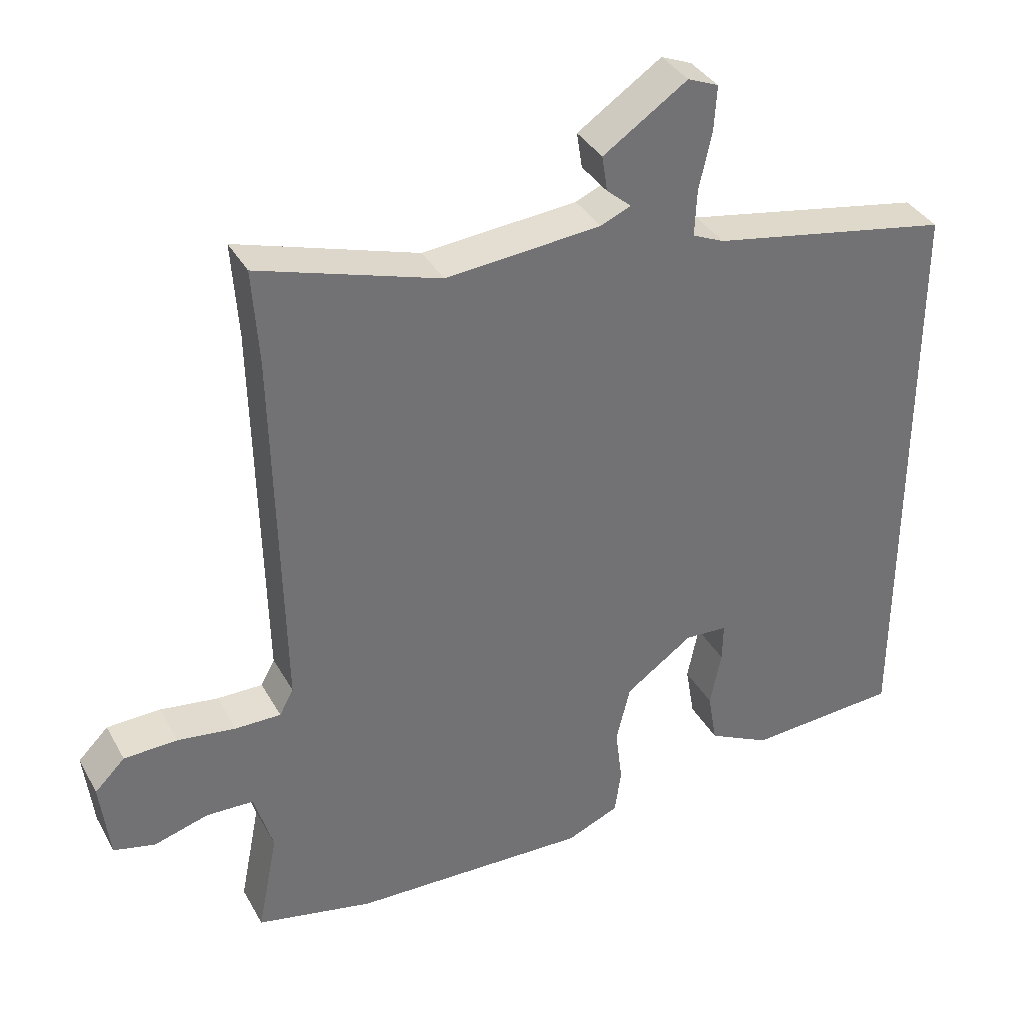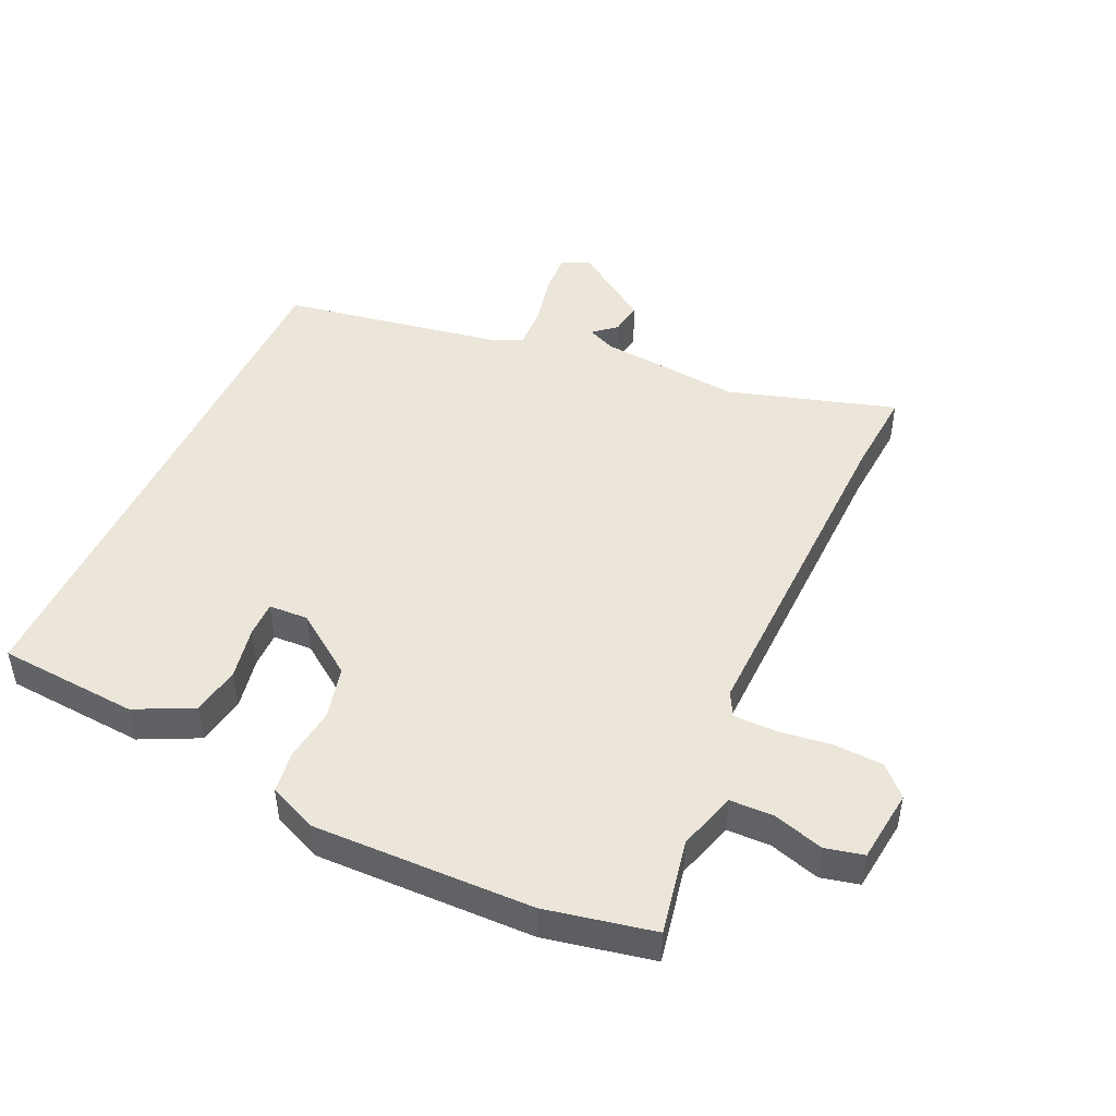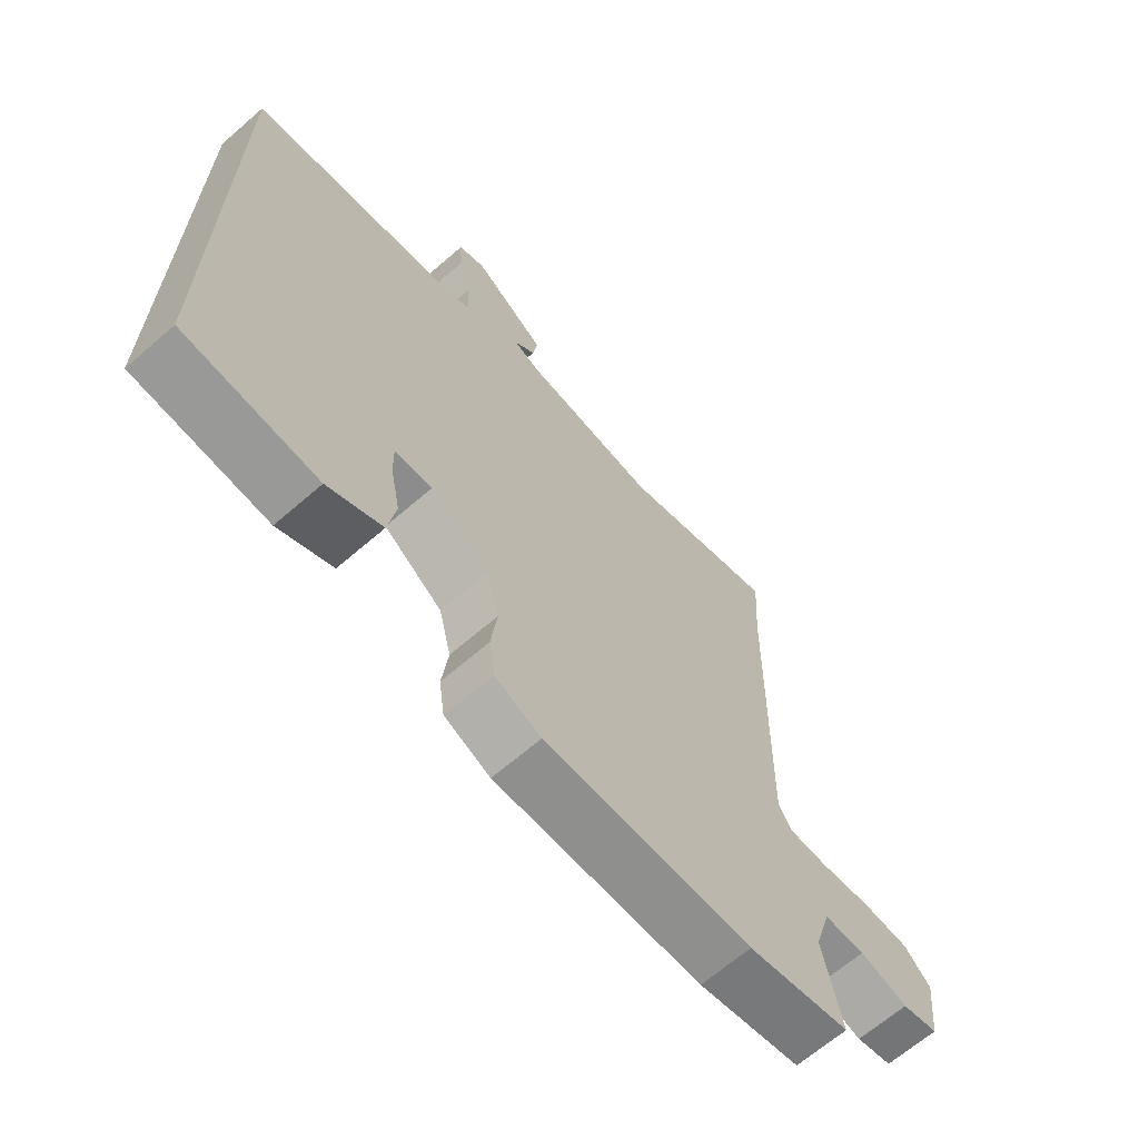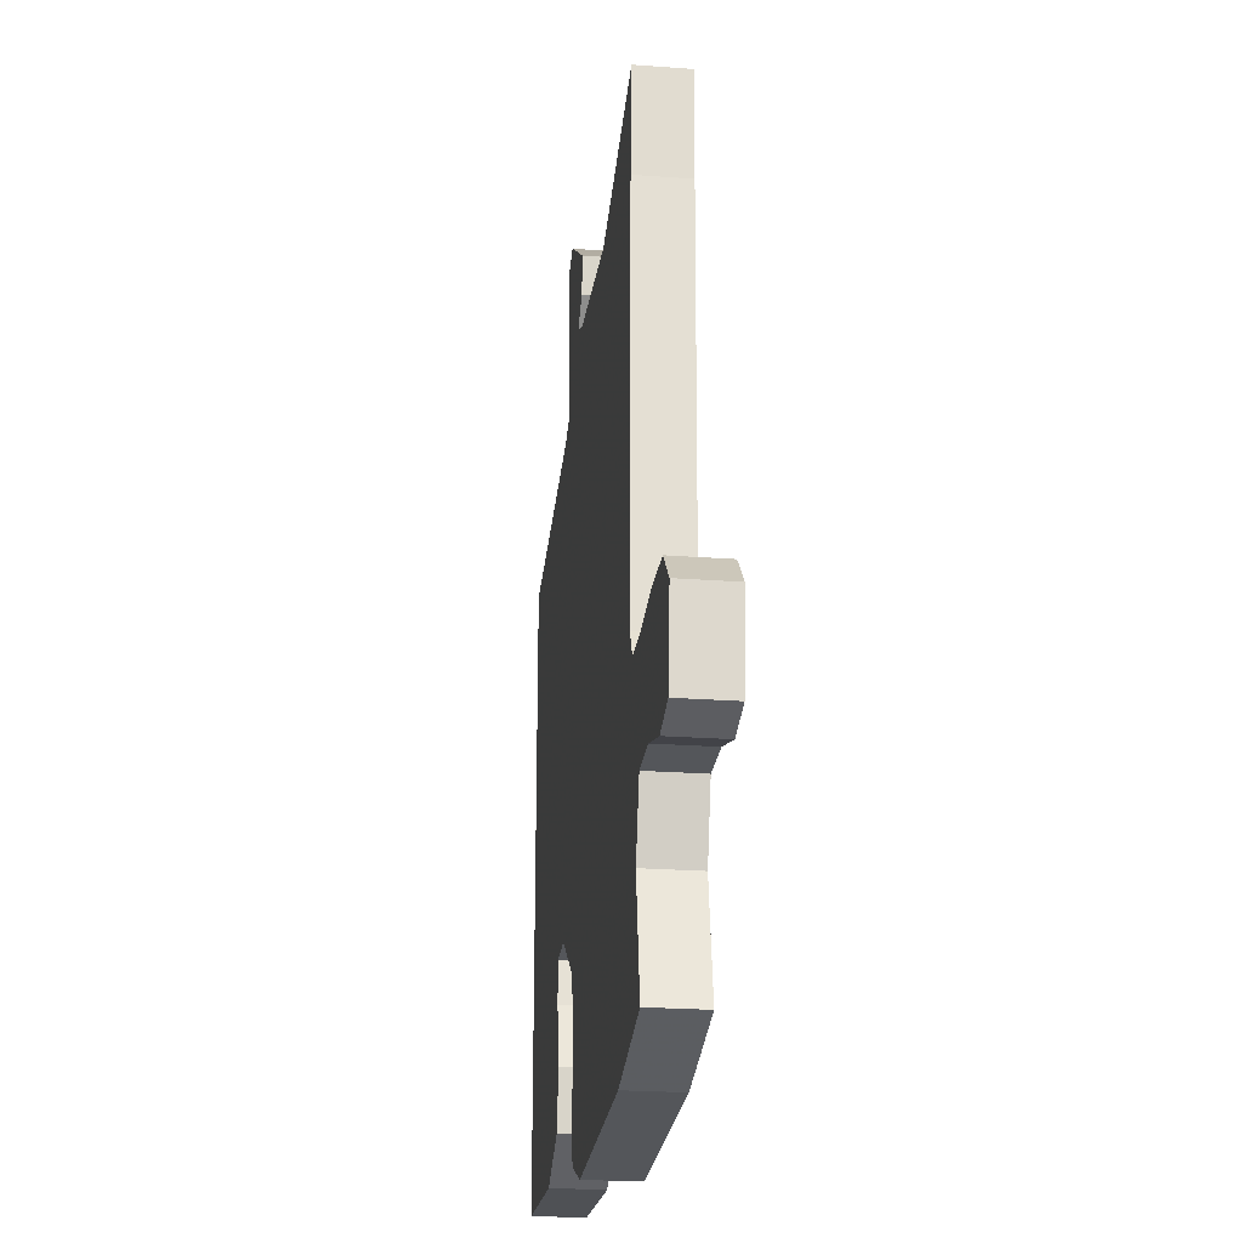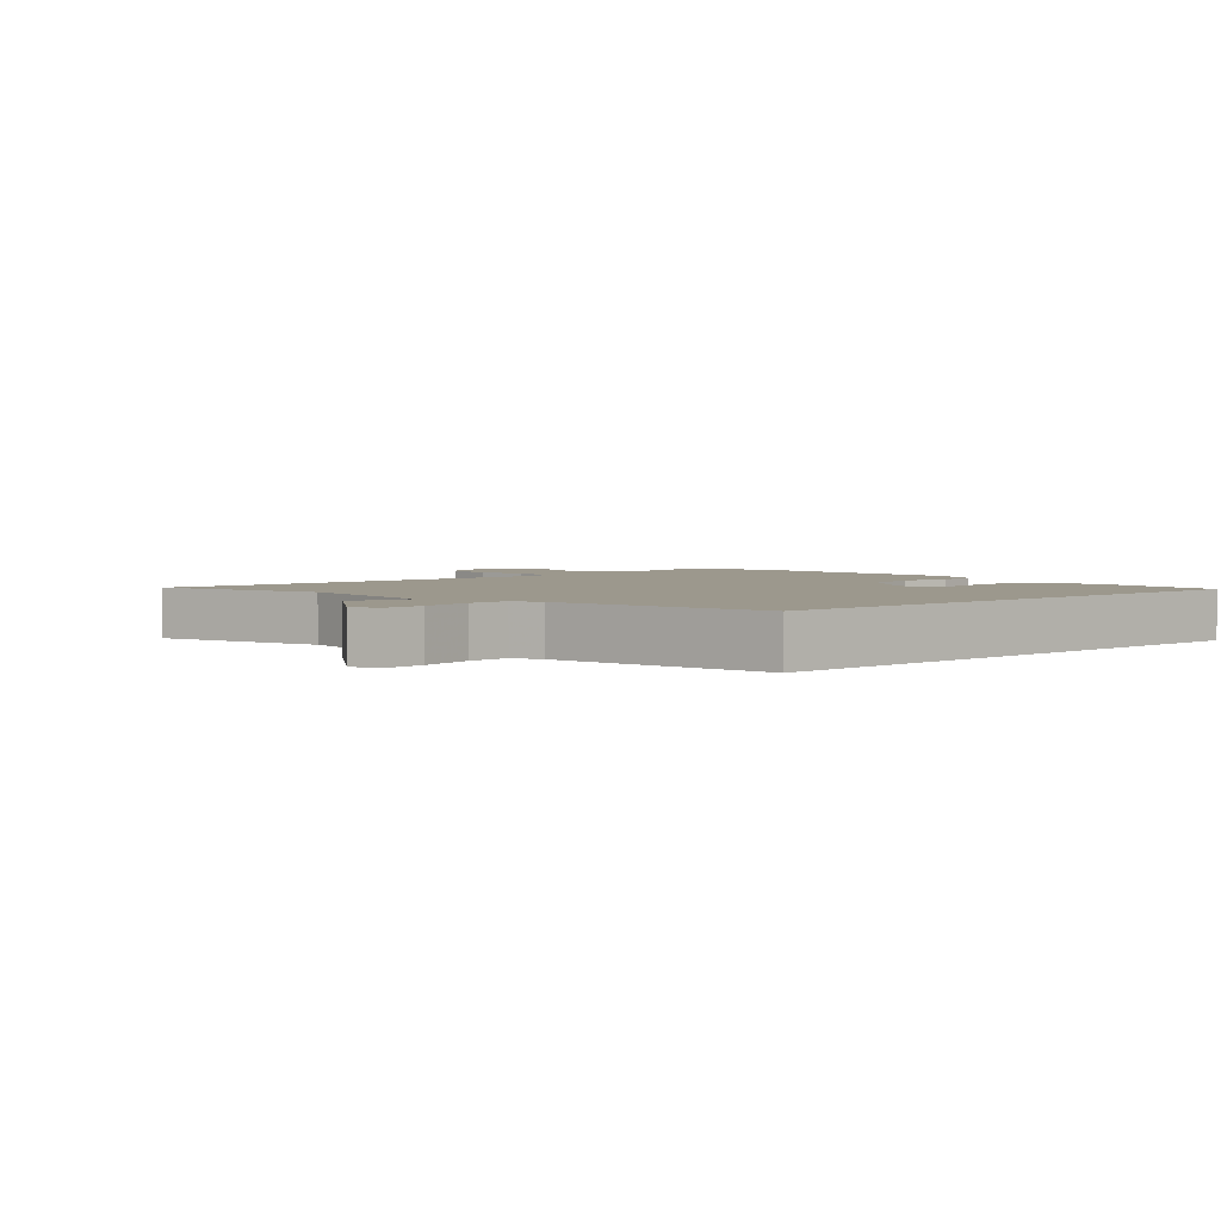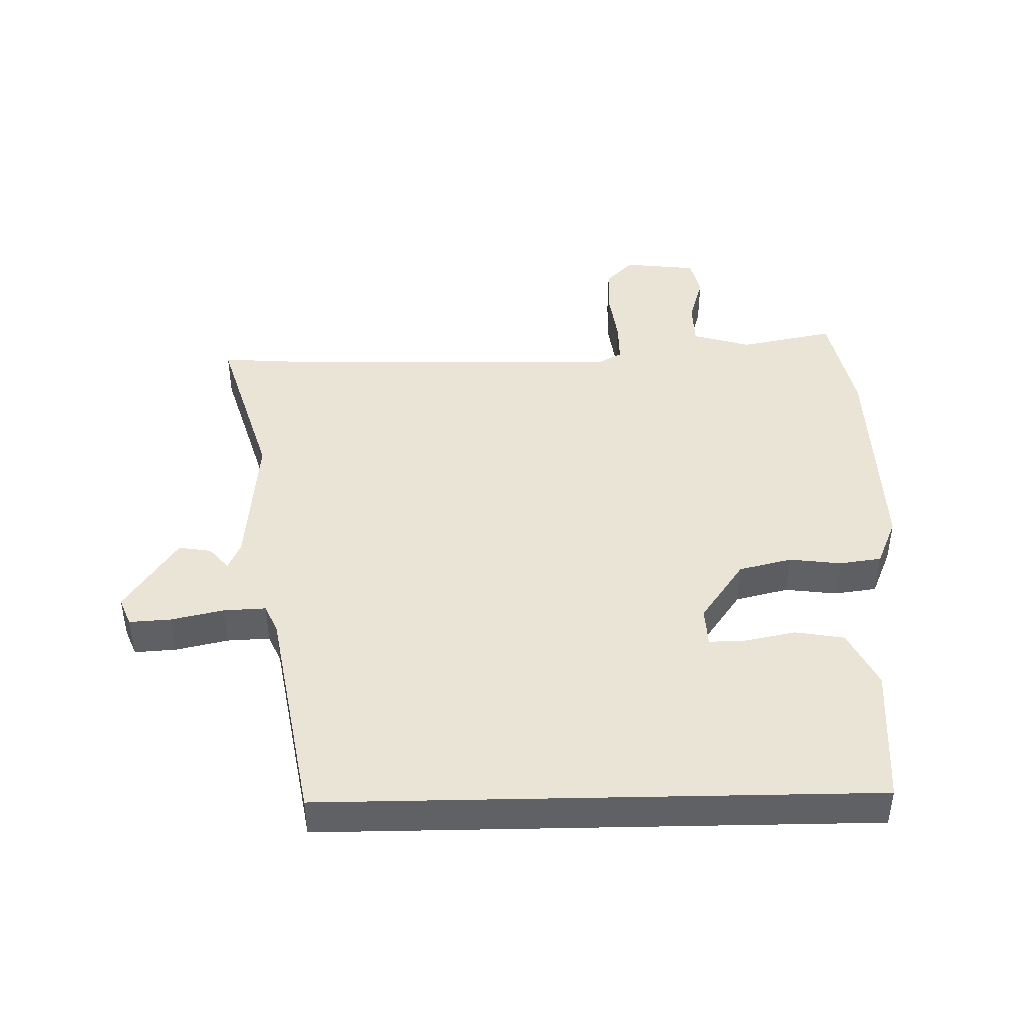
<metadata>
{"format":"obj","ext":"obj","renderer":"f3d","projection":"perspective","resolution":1024,"background":"white","views":[{"elev":36.3,"azim":-26.0,"up":"+Z"},{"elev":47.3,"azim":-155.1,"up":"+Y"},{"elev":-66.2,"azim":131.0,"up":"+Z"},{"elev":-23.8,"azim":-97.1,"up":"+Z"},{"elev":3.0,"azim":47.8,"up":"+Y"},{"elev":43.7,"azim":88.8,"up":"+Y"}]}
</metadata>
<code>
v 0.5 0.07 -0.448
v 0.283 0.07 -0.463
v 0.194 0.07 -0.419
v 0.181 0.07 -0.343
v 0.197 0.07 -0.263
v 0.198 0.07 -0.207
v 0.137 0.07 -0.204
v 0.041 0.07 -0.272
v 0.021 0.07 -0.354
v 0.031 0.07 -0.435
v 0.022 0.07 -0.5
v -0.053 0.07 -0.532
v -0.391 0.07 -0.523
v -0.558 0.07 -0.488
v -0.529 0.07 -0.341
v -0.556 0.07 -0.251
v -0.623 0.07 -0.249
v -0.701 0.07 -0.272
v -0.76 0.07 -0.258
v -0.773 0.07 -0.145
v -0.73 0.07 -0.102
v -0.654 0.07 -0.099
v -0.571 0.07 -0.11
v -0.506 0.07 -0.11
v -0.486 0.07 -0.073
v -0.497 0.07 0.459
v -0.506 0.07 0.594
v -0.248 0.07 0.515
v -0.027 0.07 0.535
v 0.016 0.07 0.554
v -0.019 0.07 0.584
v -0.027 0.07 0.635
v 0.093 0.07 0.716
v 0.137 0.07 0.698
v 0.133 0.07 0.633
v 0.115 0.07 0.552
v 0.112 0.07 0.486
v 0.157 0.07 0.466
v 0.5 0.07 0.405
v 0.5 0 -0.448
v 0.283 0 -0.463
v 0.194 0 -0.419
v 0.181 0 -0.343
v 0.197 0 -0.263
v 0.198 0 -0.207
v 0.137 0 -0.204
v 0.041 0 -0.272
v 0.021 0 -0.354
v 0.031 0 -0.435
v 0.022 0 -0.5
v -0.053 0 -0.532
v -0.391 0 -0.523
v -0.558 0 -0.488
v -0.529 0 -0.341
v -0.556 0 -0.251
v -0.623 0 -0.249
v -0.701 0 -0.272
v -0.76 0 -0.258
v -0.773 0 -0.145
v -0.73 0 -0.102
v -0.654 0 -0.099
v -0.571 0 -0.11
v -0.506 0 -0.11
v -0.486 0 -0.073
v -0.497 0 0.459
v -0.506 0 0.594
v -0.248 0 0.515
v -0.027 0 0.535
v 0.016 0 0.554
v -0.019 0 0.584
v -0.027 0 0.635
v 0.093 0 0.716
v 0.137 0 0.698
v 0.133 0 0.633
v 0.115 0 0.552
v 0.112 0 0.486
v 0.157 0 0.466
v 0.5 0 0.405
f 38 39 1 2
f 37 38 2
f 34 35 36
f 33 34 36
f 32 33 36
f 31 32 36
f 30 31 36
f 29 30 36 37
f 28 29 37
f 26 27 28
f 25 26 28 37
f 24 25 37
f 21 22 23
f 20 21 23
f 19 20 23
f 18 19 23
f 17 18 23
f 16 17 23 24
f 15 16 24 37
f 13 14 15
f 12 13 15
f 11 12 15
f 10 11 15
f 9 10 15
f 8 9 15 37
f 2 3 4 5
f 2 5 6
f 37 2 6
f 7 8 37
f 6 7 37
f 41 40 78 77
f 41 77 76
f 75 74 73
f 75 73 72
f 75 72 71
f 75 71 70
f 75 70 69
f 76 75 69 68
f 76 68 67
f 67 66 65
f 76 67 65 64
f 76 64 63
f 62 61 60
f 62 60 59
f 62 59 58
f 62 58 57
f 62 57 56
f 63 62 56 55
f 76 63 55 54
f 54 53 52
f 54 52 51
f 54 51 50
f 54 50 49
f 54 49 48
f 76 54 48 47
f 44 43 42 41
f 45 44 41
f 45 41 76
f 76 47 46
f 76 46 45
f 1 40 41 2
f 2 41 42 3
f 3 42 43 4
f 4 43 44 5
f 5 44 45 6
f 6 45 46 7
f 7 46 47 8
f 8 47 48 9
f 9 48 49 10
f 10 49 50 11
f 11 50 51 12
f 12 51 52 13
f 13 52 53 14
f 14 53 54 15
f 15 54 55 16
f 16 55 56 17
f 17 56 57 18
f 18 57 58 19
f 19 58 59 20
f 20 59 60 21
f 21 60 61 22
f 22 61 62 23
f 23 62 63 24
f 24 63 64 25
f 25 64 65 26
f 26 65 66 27
f 27 66 67 28
f 28 67 68 29
f 29 68 69 30
f 30 69 70 31
f 31 70 71 32
f 32 71 72 33
f 33 72 73 34
f 34 73 74 35
f 35 74 75 36
f 36 75 76 37
f 37 76 77 38
f 38 77 78 39
f 39 78 40 1

</code>
